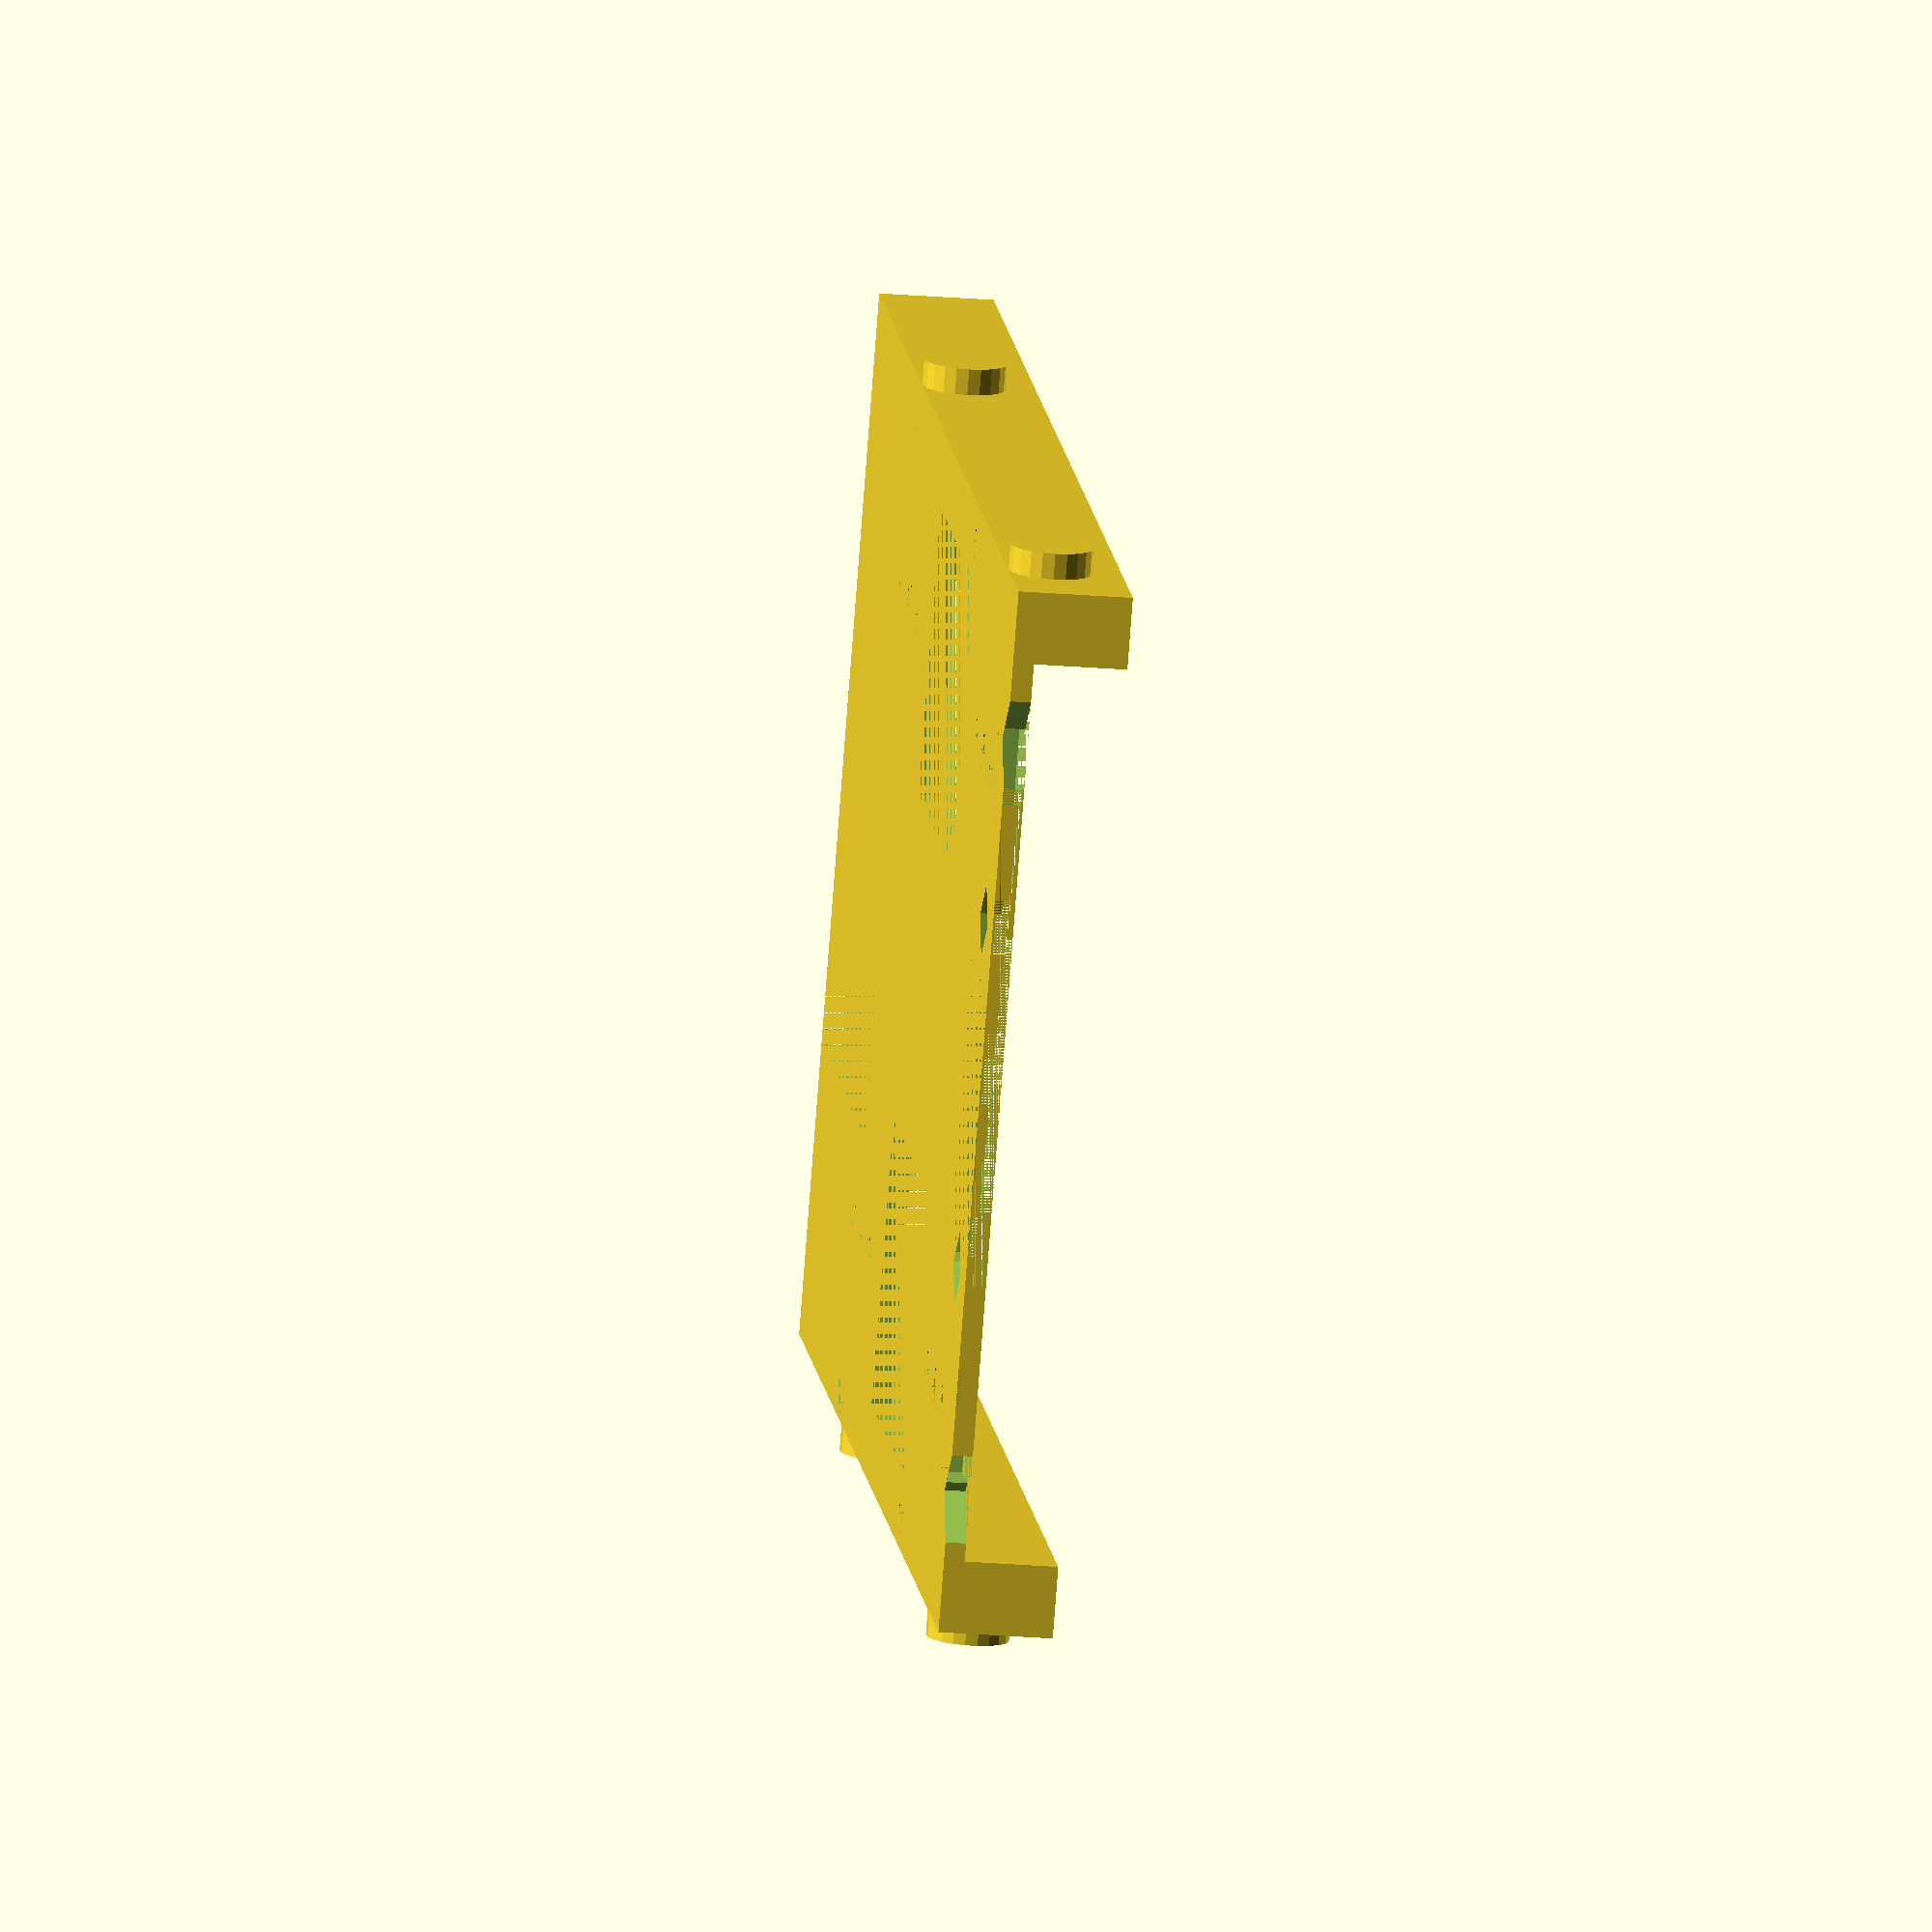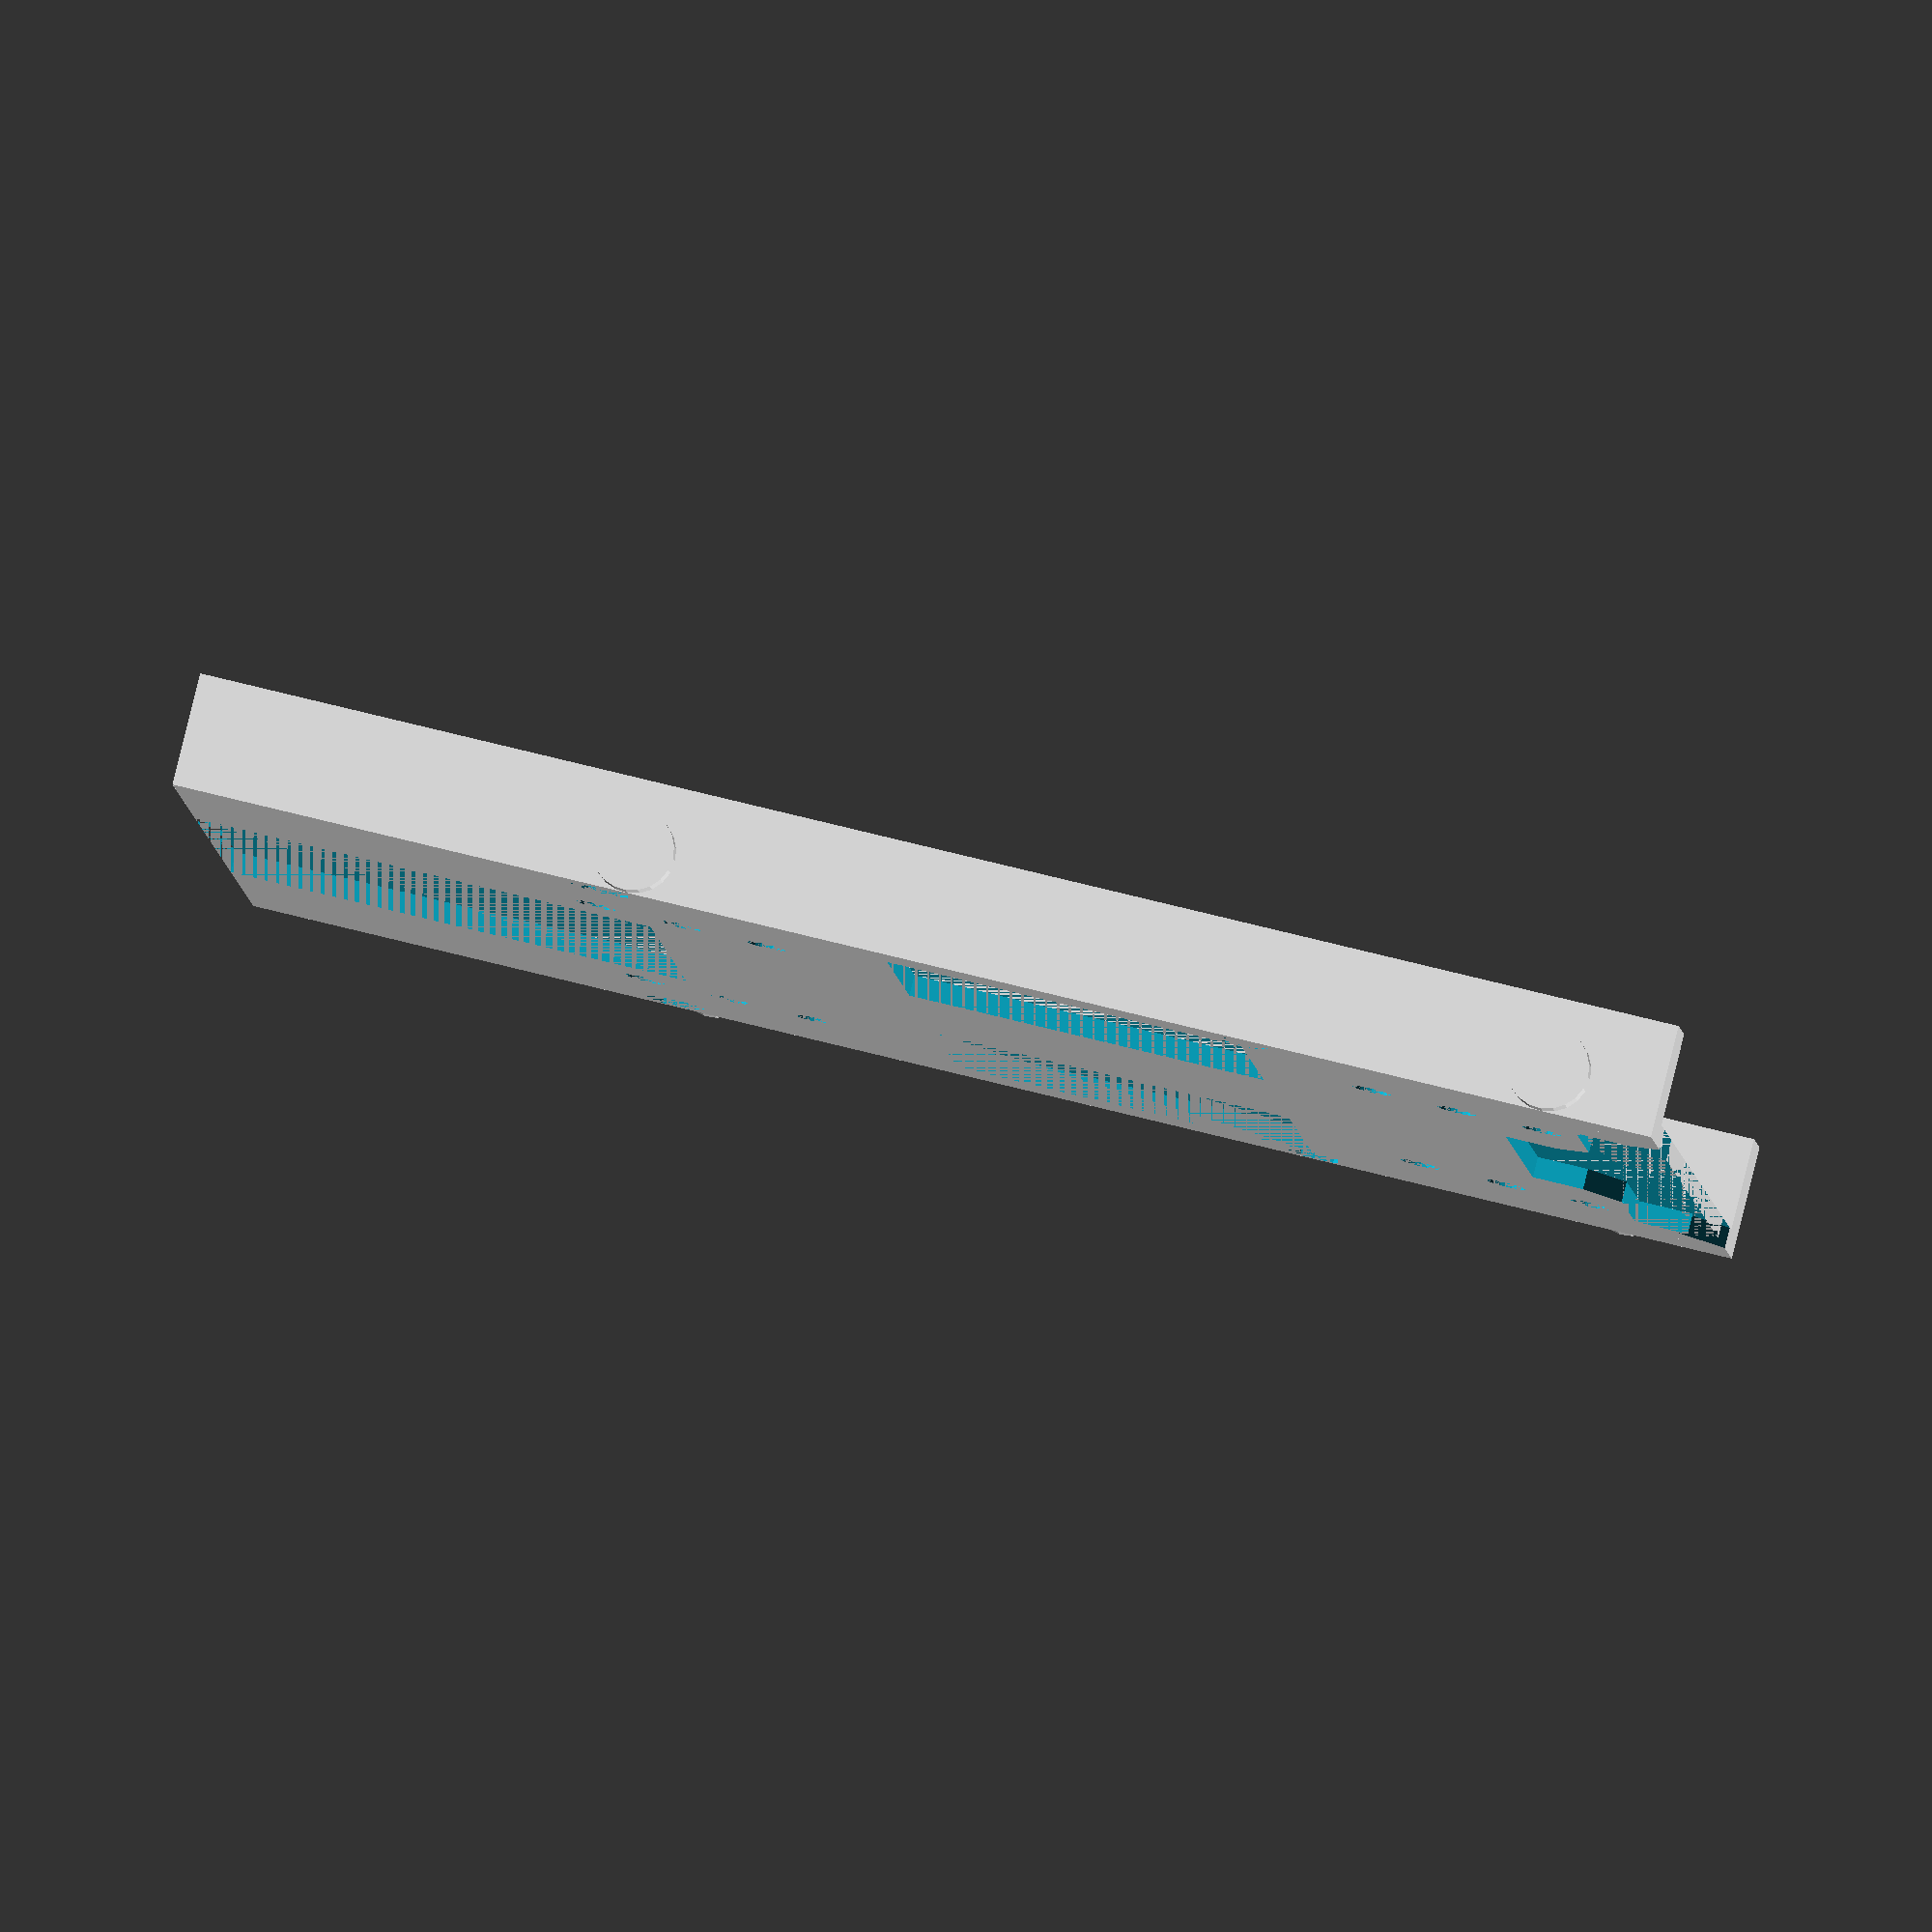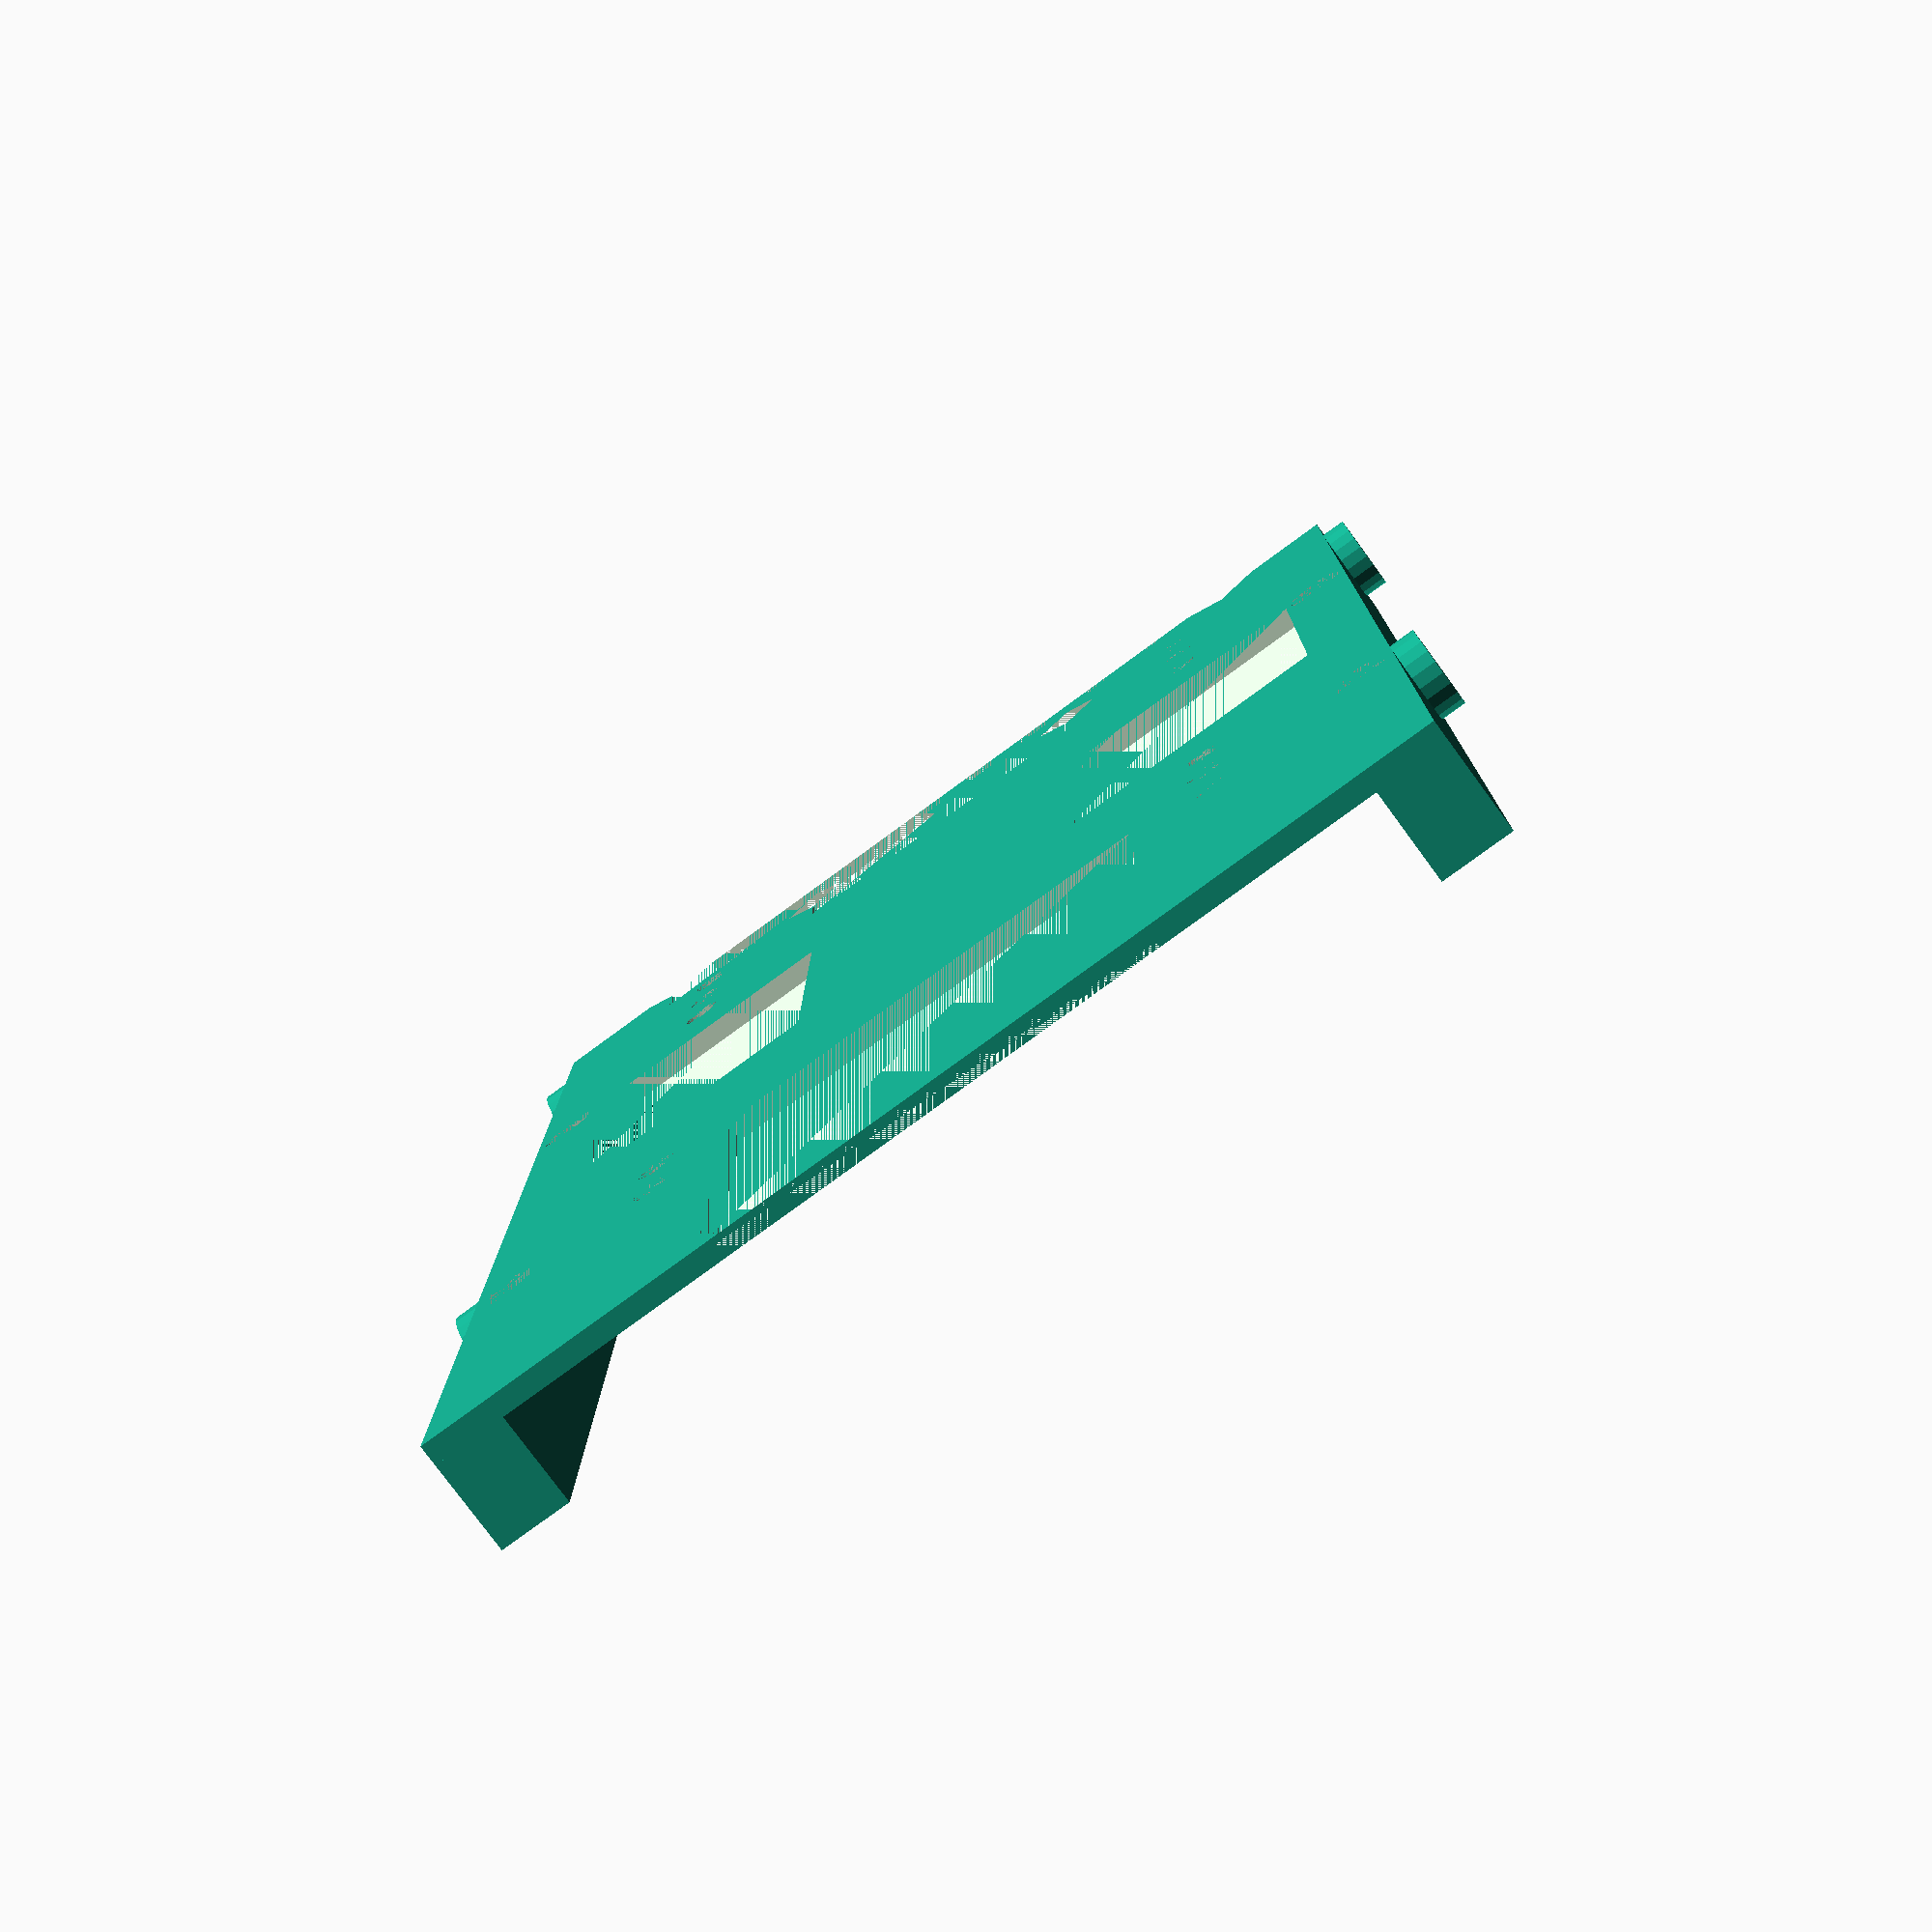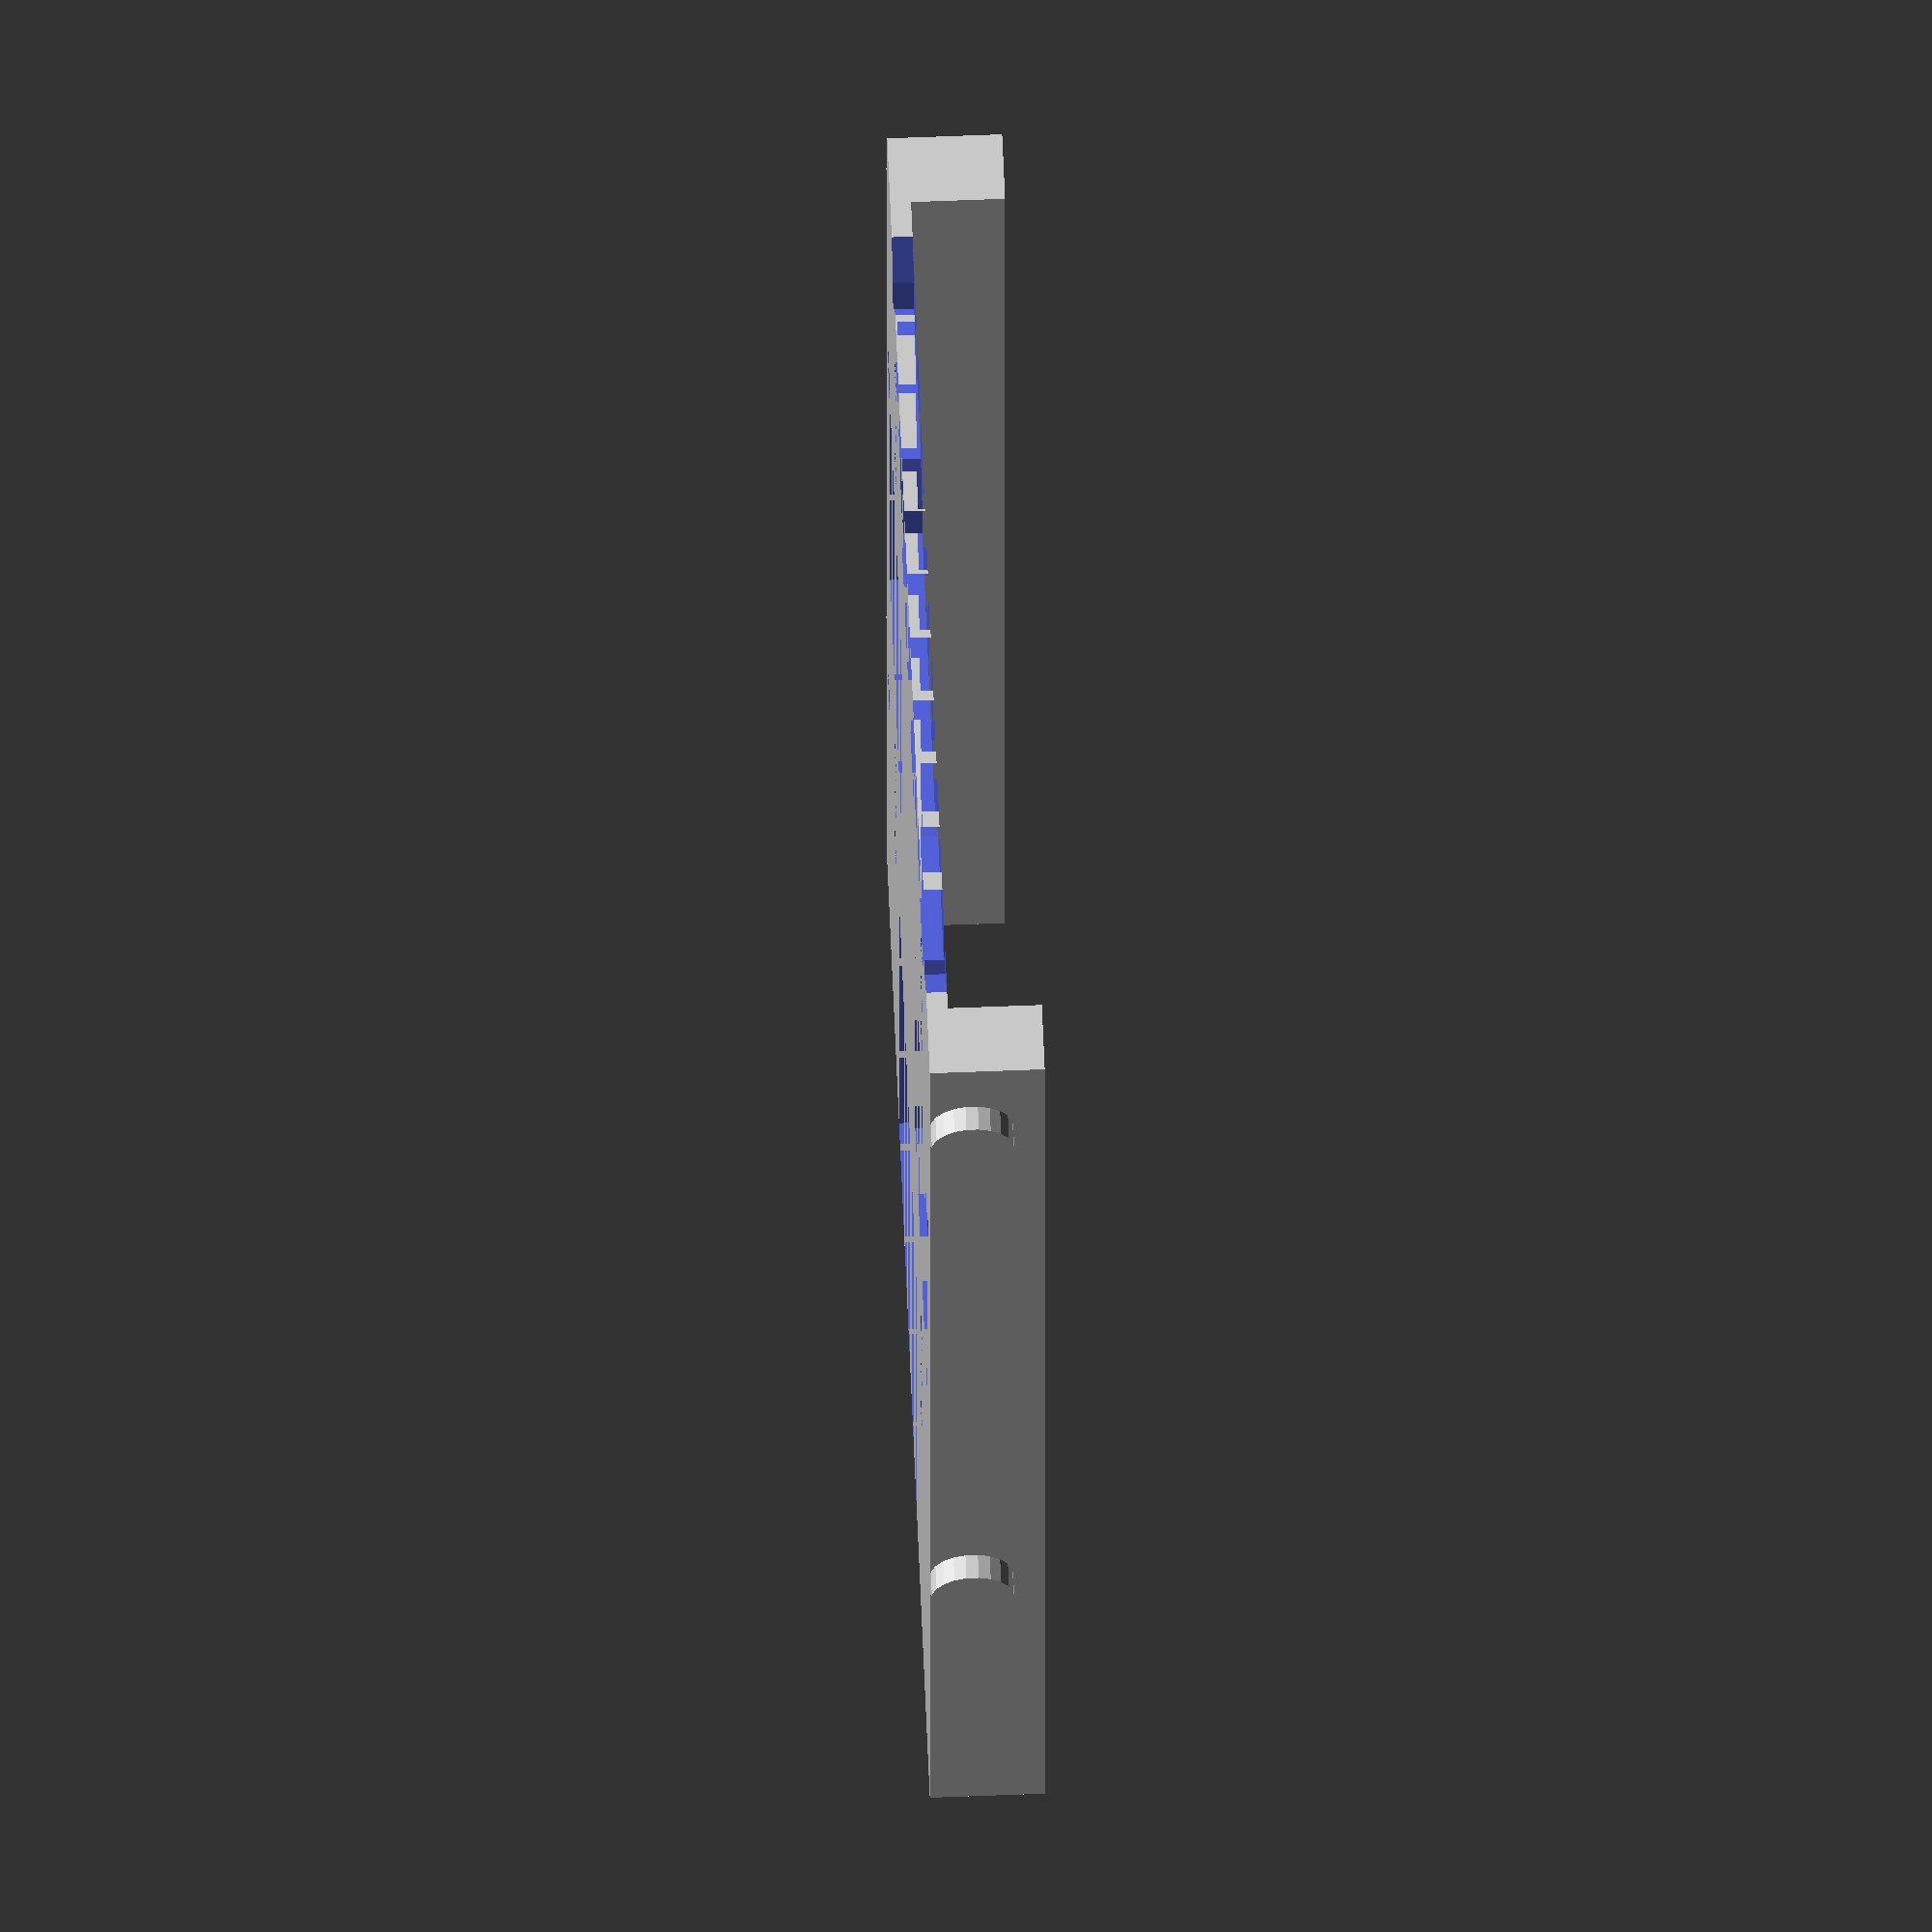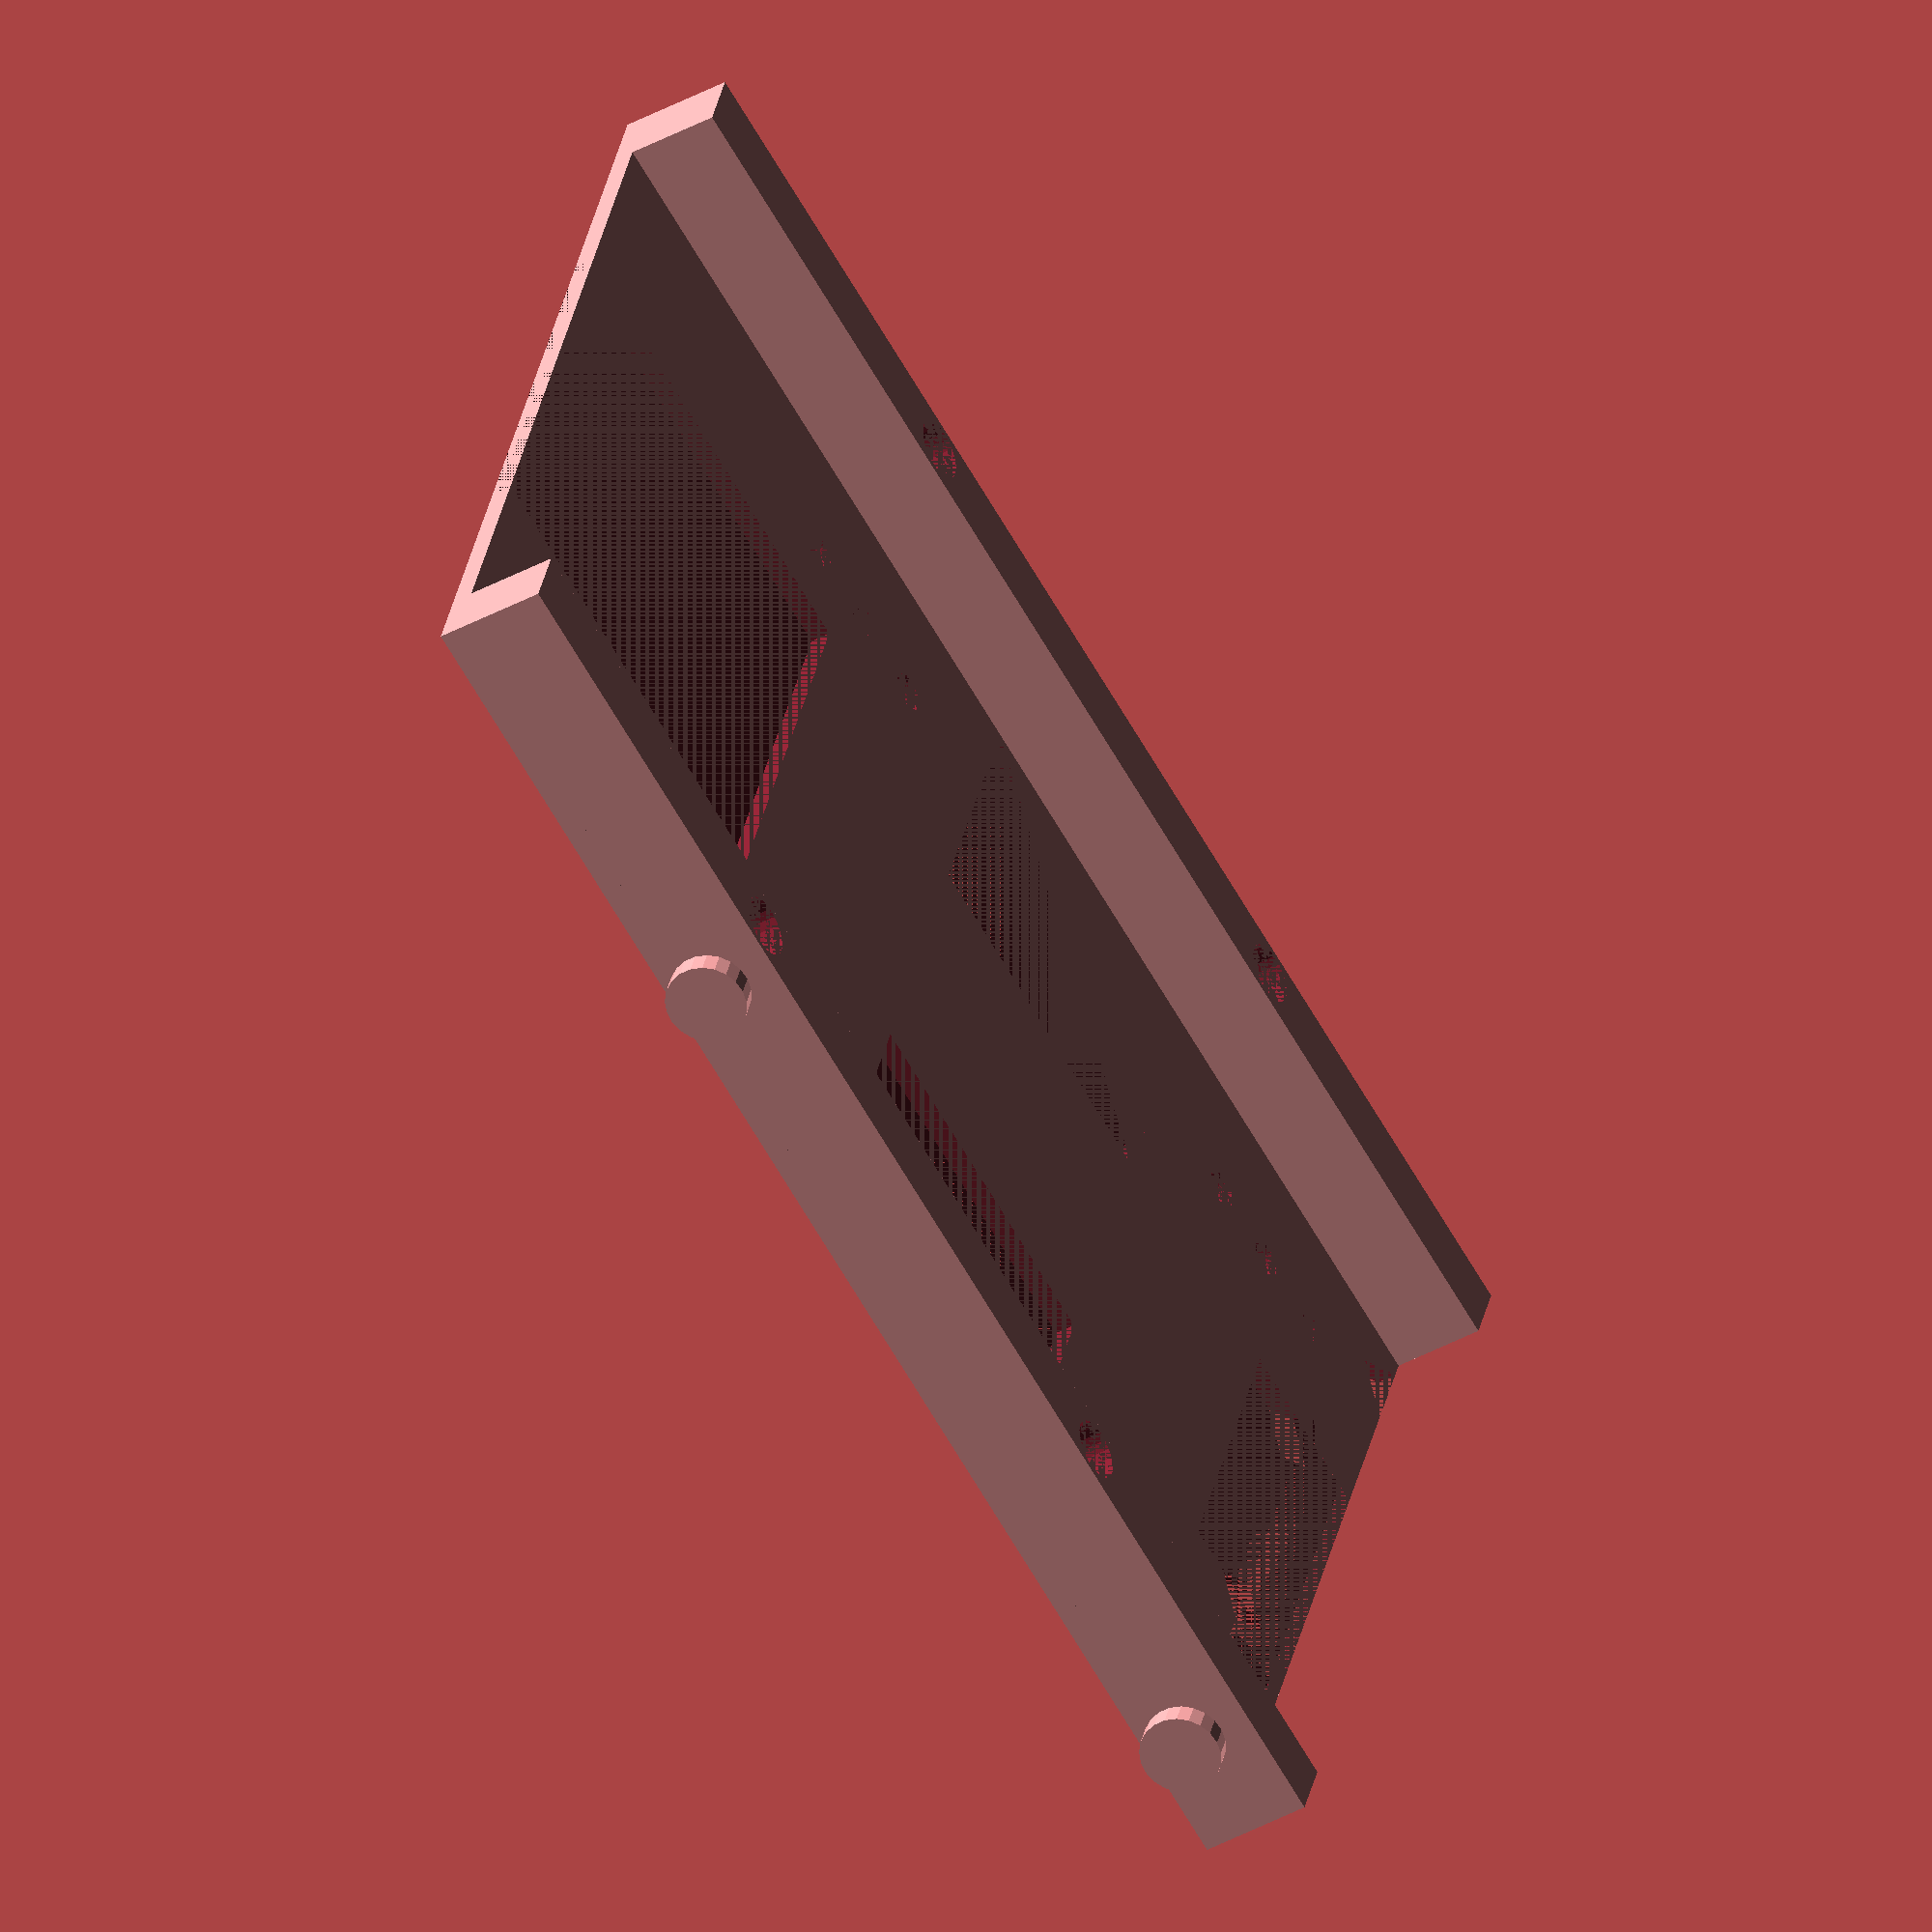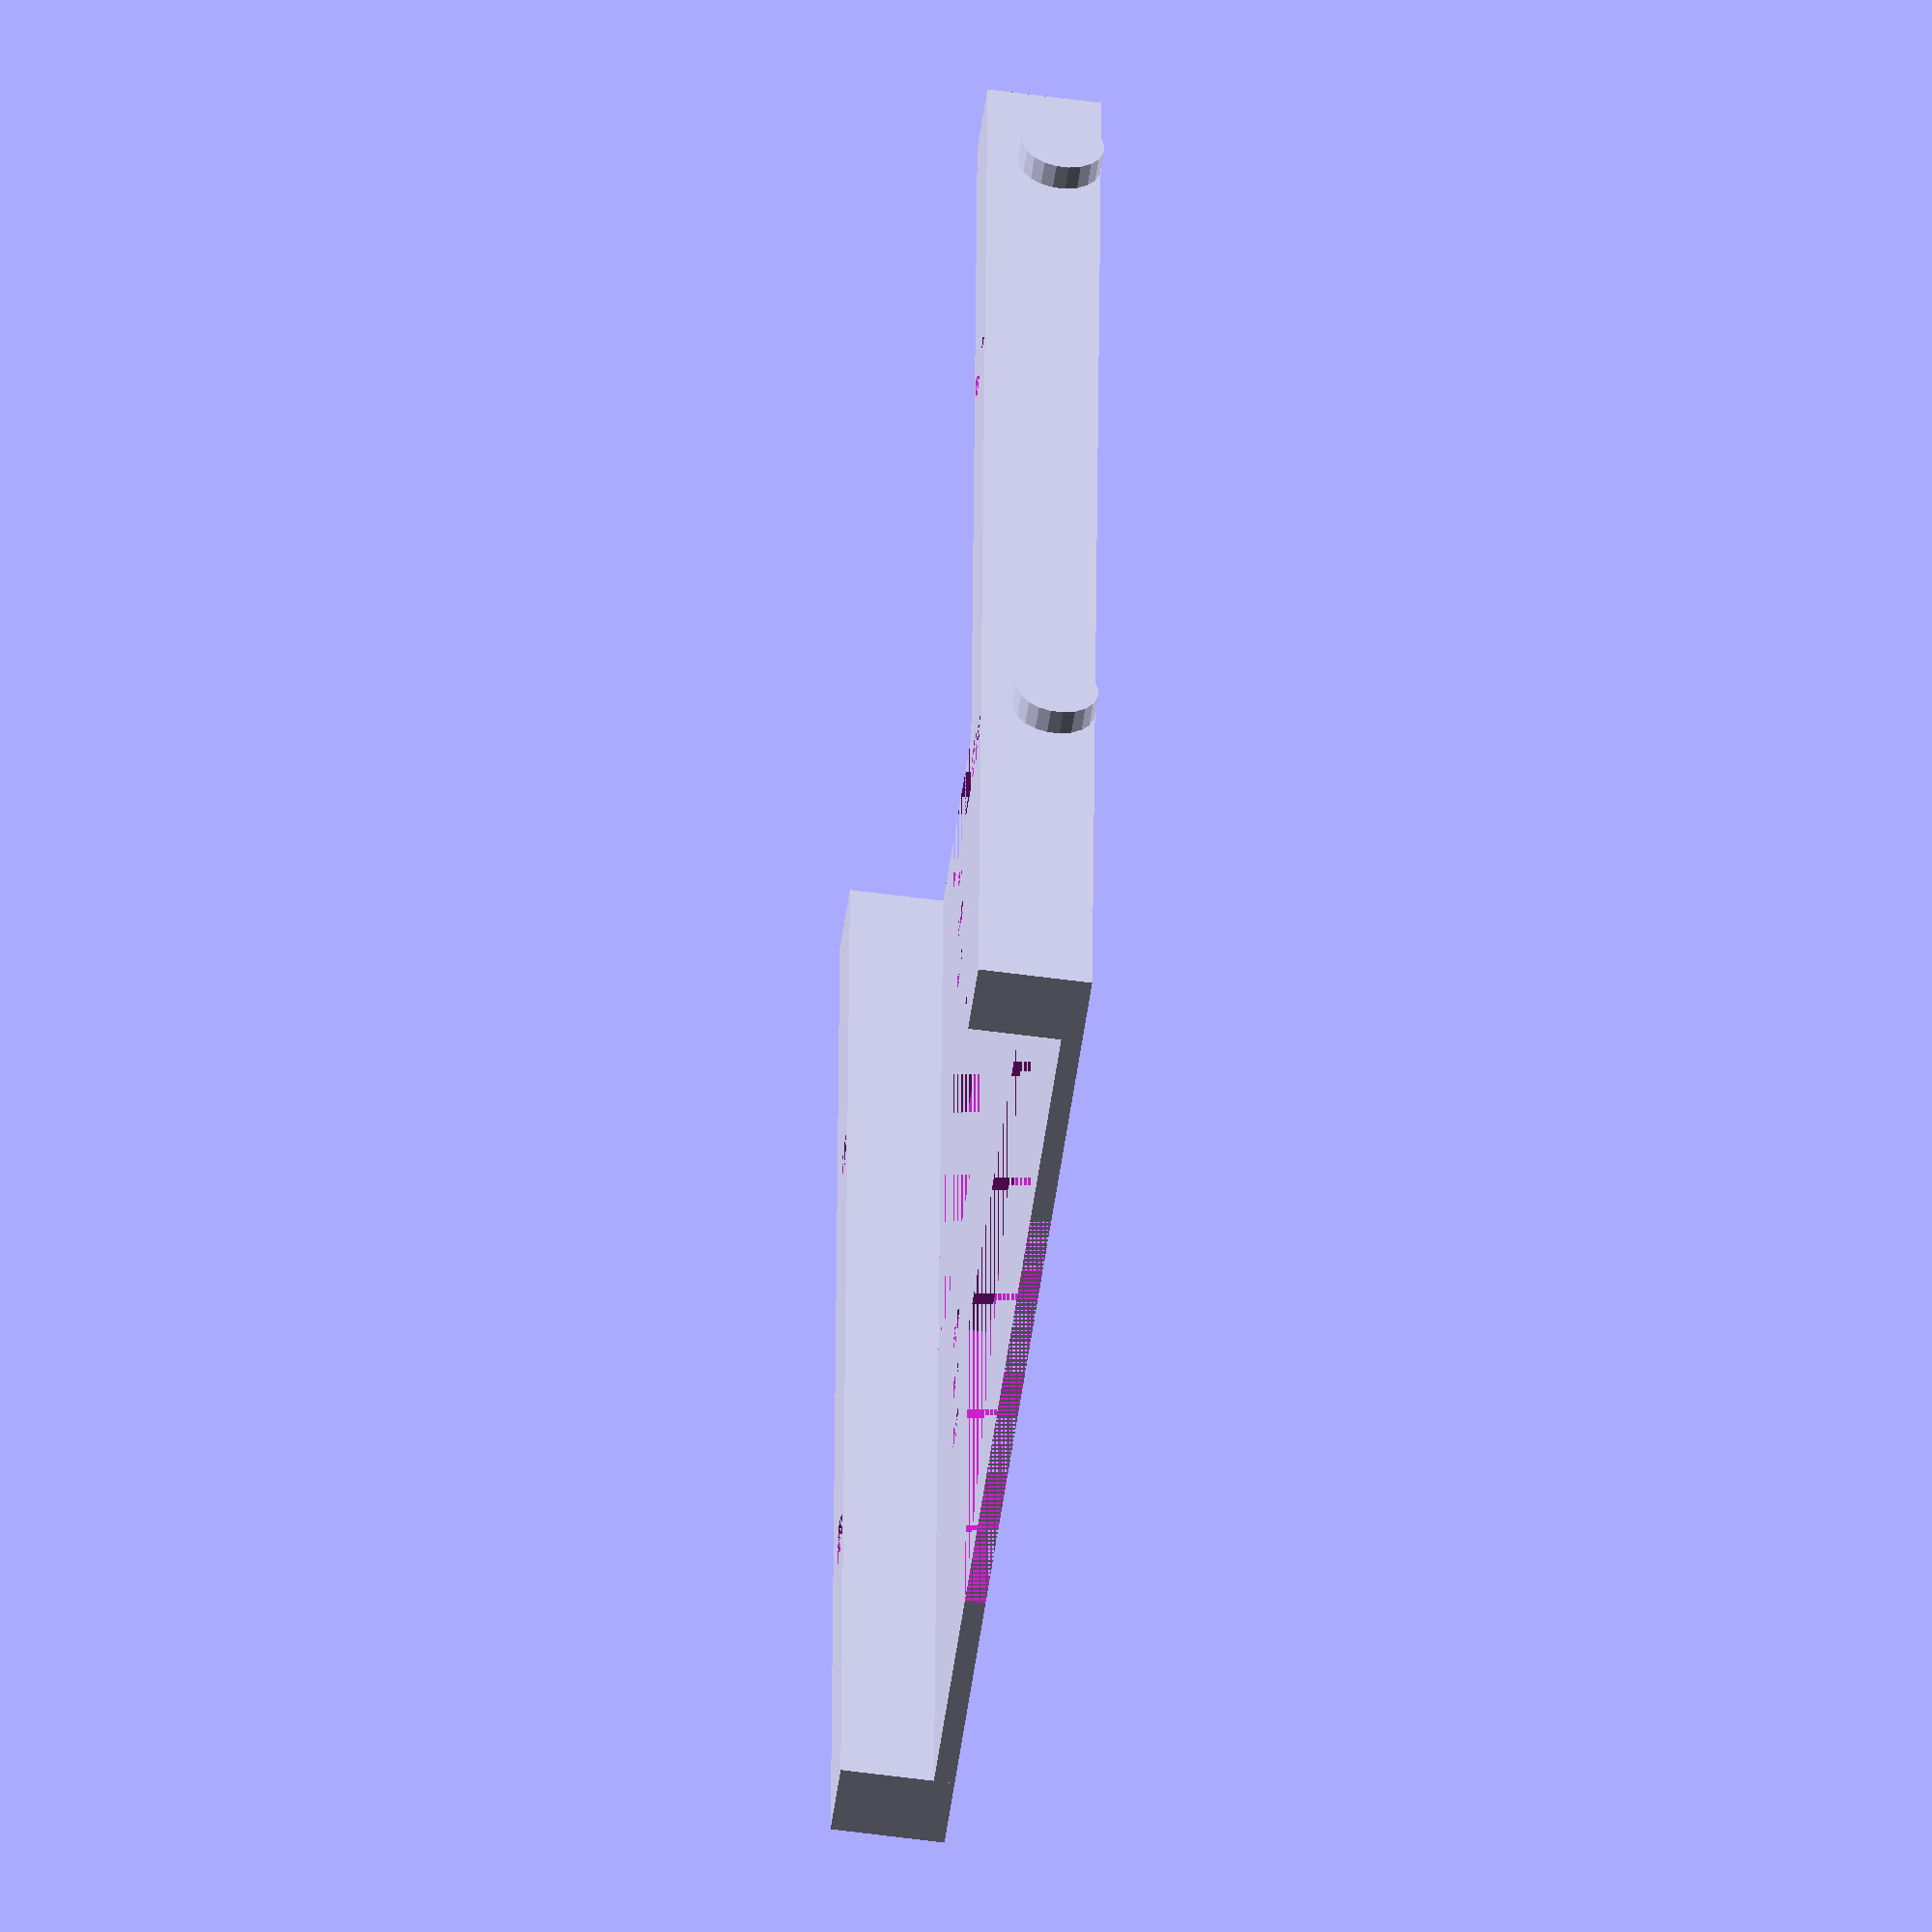
<openscad>
/*
This file is part of HDD Adaptors for HP DeskPro 600 Gen 1.

HDD Adaptors for HP DeskPro 600 Gen 1 is free software: you can redistribute it and/or modify
it under the terms of the GNU General Public License as published by
the Free Software Foundation, either version 3 of the License, or
(at your option) any later version.

HDD Adaptors for HP DeskPro 600 Gen 1 is distributed in the hope that it will be useful,
but WITHOUT ANY WARRANTY; without even the implied warranty of
MERCHANTABILITY or FITNESS FOR A PARTICULAR PURPOSE.  See the
GNU General Public License for more details.

You should have received a copy of the GNU General Public License
along with HDD Adaptors for HP DeskPro 600 Gen 1.  If not, see <http://www.gnu.org/licenses/>.
*/

// This is a OpenSCAD file to generate the bed for the HP DeskPro 600 Gen 1 HDD Adaptor

// == common customizer variables ==
drive_heigth = 7; // The height of the drive in mm. Only relevant if you want to stack another adaptor on top of this one. Typical values are: 5mm, 7mm, 9.5mm, 12.5mm, 15mm, 19mm

sliders = "small"; // "big", small", or "none"

// == further twekable variables - won't harm the adaptor if you change them, but you probably don't need to ==
bed_heigth = 2; // Adds further stability but also increases the height of the adaptor. 2mm should be fine.
wall_width = 7; // 7mm should be fine. More just increases the print time and filament usage.

drive_connecting_screwhead_heigth = 2; // The heigth of the screwhead of the drive. Only relevant if you want to stack another adaptor on top of this one.

// Cutout at the connector side of the drive. Saves material and print time and allows access to the connector.
cutout1_length = 45;
cutout1_width = 45;

// This just saves material and print time. If you make it too big, the adapter loses regidity.
cutout2_length = 35;
cutout2_width = 28;
cutout2_x_offset = 41;

// Further save material and print time.
cutout3_length1 = 17;
cutout3_width2 = 34;

// The offset of the drive mount holes from the back side of the drive. Puts three holes on the adapter to allow for different mounting positions.
drive_hole_x_offset = 3.9 + (cutout3_length1 / 2);
drive_hole_x_spacing = 4.5;

$fn = 21; // The number of facets for the cylinders. 21 should be fine. More just increases the print time and filament usage.

// == constants - if you change them, the adaptor will probably not fit anymore ==
width = 101.6; // 4 inches; see https://en.wikipedia.org/wiki/List_of_disk_drive_form_factors#List
length = 146.05; // 5.75 inches; see https://en.wikipedia.org/wiki/List_of_disk_drive_form_factors#List 

drive_hole_diameter = 3.9; // Fits a standard M2.5 screw including a little bit of wiggle room

drive_hole_x_distance = 76.6; // see https://wiki.geekworm.com/2.5_inch_Hard_Drive
drive_hole_y_distance = 61.72; // see https://wiki.geekworm.com/2.5_inch_Hard_Drive

big_slider_small_diameter = 8;
big_slider_big_diameter = 12;

big_slider_small_heigth = 4.7;
big_slider_big_heigth = 2.5;

big_slider_offset = 7.4 + (big_slider_big_diameter / 2);
big_slider_distance = 88.6;

small_slider_diameter = 8;
small_slider_heigth = 2.5;

small_slider_offset = 11;
small_slider_distance = 82.4;

connecting_nut_diameter = 6.5;
connecting_nut_heigth = 3;
connecting_screwhead_diameter = 6;
connecting_screwhead_heigth = 2.5;


// internal calculated values
_heigth = drive_heigth + bed_heigth + drive_connecting_screwhead_heigth;
_cutout3_y_inner_offset = (width / 2) - (cutout3_width2 / 2);
_angle_side = sqrt(pow(cutout3_length1 / 2, 2) / 2);

union() {
    difference() {
        union() {
            // wall 1 
            cube([length, wall_width, _heigth]);
            // wall 2
            translate([0, width - wall_width, 0]) cube([length, wall_width, _heigth]);

            // bed
            cube([length, width, bed_heigth]);
        }
        // cutout1
        translate([length - cutout1_length, (width - cutout1_width) / 2, 0]) cube([cutout1_length, cutout1_width, bed_heigth]);
        // coutout 2a
        translate([cutout2_x_offset, wall_width, 0]) cube([cutout2_length, cutout2_width, bed_heigth]);

        // cutout 2b
        translate([cutout2_x_offset, width - wall_width - cutout2_width, 0]) cube([cutout2_length, cutout2_width, bed_heigth]);

        // cutout 3
        union() {
            translate([0, (width / 2) - (cutout3_width2 / 2), 0]) cube([cutout3_length1, cutout3_width2, bed_heigth]);
            translate([0, (width / 2) - ((width - (4 * wall_width)) / 2), 0]) cube([cutout3_length1 / 2, width - (4 * wall_width), bed_heigth]);
        }

        // drive mount holes
        for (i = [0 : 1 : 2]) {
            union() {
                offset = drive_hole_x_offset + ((drive_hole_x_spacing + drive_hole_diameter) * i);
                translate([offset, (width - drive_hole_y_distance) / 2, 0]) cylinder(h = bed_heigth, d = drive_hole_diameter);
                translate([offset, width - ((width - drive_hole_y_distance) / 2), 0]) cylinder(h = bed_heigth, d = drive_hole_diameter);
                translate([offset + drive_hole_x_distance, (width - drive_hole_y_distance) / 2, 0]) cylinder(h = bed_heigth, d = drive_hole_diameter);
                translate([offset + drive_hole_x_distance, width - ((width - drive_hole_y_distance) / 2), 0]) cylinder(h = bed_heigth, d = drive_hole_diameter);
            }
        }

        // slopes
        translate([cutout3_length1 / 2, _cutout3_y_inner_offset, 0]) rotate([0, 0, 45]) cube([5, 5, bed_heigth * 2], center = true);
        translate([cutout3_length1 / 2, _cutout3_y_inner_offset + cutout3_width2, 0]) rotate([0, 0, 45]) cube([5, 5, bed_heigth * 2], center = true);

        translate([0, wall_width + (_angle_side), 0]) rotate([0, 0, 45]) cube([_angle_side, _angle_side, bed_heigth * 2], center = true);
        translate([0, wall_width + (_angle_side) + width - (4 * wall_width), 0]) rotate([0, 0, 45]) cube([_angle_side, _angle_side, bed_heigth * 2], center = true);

        // connect holes
        for(x_offset = [39, 102]){
            for(y_offset = [0, width - wall_width]) {
                translate([x_offset + (drive_hole_diameter / 2), y_offset + wall_width / 2, 0]) cylinder(h=_heigth, d=drive_hole_diameter);
                translate([x_offset + (drive_hole_diameter / 2), y_offset + wall_width / 2, 0]) cylinder($fn=6, h=connecting_nut_heigth, d=connecting_nut_diameter);
                translate([x_offset + (drive_hole_diameter / 2), y_offset + wall_width / 2, _heigth - connecting_screwhead_heigth]) cylinder(h=connecting_screwhead_heigth, d=connecting_screwhead_diameter);
            }
        }
    }
}

// sliders
if (sliders == "big") {
    for (offset = [big_slider_offset, big_slider_offset + big_slider_big_diameter + big_slider_distance]) {
        union() {
            translate([offset, 0, big_slider_big_diameter / 2]) rotate([90, 0, 0]) cylinder(h = big_slider_small_heigth, d = big_slider_small_diameter);
            translate([offset, 0, big_slider_big_diameter / 2]) rotate([90, 0, 0])  cylinder(h = big_slider_big_heigth, d = big_slider_big_diameter);
            translate([offset, width, big_slider_big_diameter / 2]) rotate([-90, 180, 0]) cylinder(h = big_slider_small_heigth, d = big_slider_small_diameter);
            translate([offset, width, big_slider_big_diameter / 2]) rotate([-90, 180, 0])  cylinder(h = big_slider_big_heigth, d = big_slider_big_diameter);
        }
    }
} else if (sliders == "small") {
    for (offset = [small_slider_offset, small_slider_offset + small_slider_diameter + small_slider_distance]) {
        union() {
            translate([offset, 0, small_slider_diameter / 2]) rotate([90, 0, 0]) cylinder(h = small_slider_heigth, d = small_slider_diameter);
            translate([offset, width, small_slider_diameter / 2]) rotate([-90, 180, 0]) cylinder(h = small_slider_heigth, d = small_slider_diameter);
        }
    }

}

</openscad>
<views>
elev=208.5 azim=140.4 roll=276.8 proj=o view=solid
elev=95.5 azim=184.5 roll=346.1 proj=o view=wireframe
elev=259.0 azim=269.5 roll=323.7 proj=p view=wireframe
elev=118.3 azim=270.0 roll=272.3 proj=o view=wireframe
elev=44.2 azim=199.3 roll=302.1 proj=o view=wireframe
elev=237.3 azim=272.5 roll=98.0 proj=o view=solid
</views>
